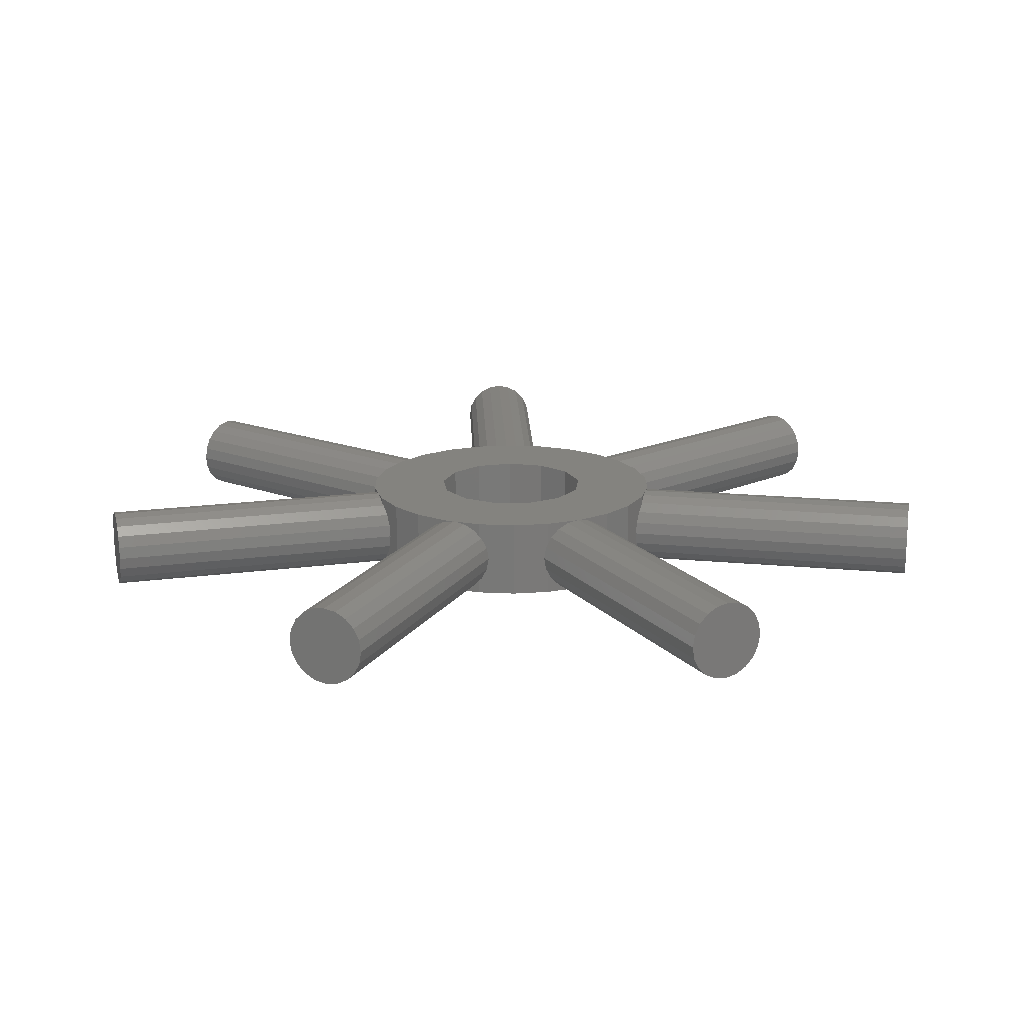
<metadata>
{"format":"stl","ext":"stl","renderer":"f3d","projection":"perspective","resolution":1024,"background":"white","views":[{"elev":17.8,"azim":-91.0,"up":"+Z"}]}
</metadata>
<code>
# stl→obj: 410 verts, 836 faces
v -21.75 7.745 2
v -21.71 7.834 2.618
v -21.71 7.834 1.382
v -21.59 8.093 3.176
v -21.41 8.495 3.618
v -21.17 9.002 3.902
v -20.92 9.564 4
v -20.66 10.13 3.902
v -20.43 10.63 3.618
v -20.24 11.04 3.176
v -20.13 11.29 2.618
v -20.09 11.38 2
v -20.13 11.29 1.382
v -20.24 11.04 0.8244
v -20.43 10.63 0.382
v -20.66 10.13 0.09789
v -20.92 9.564 0
v -21.17 9.002 0.09789
v -21.41 8.495 0.382
v -21.59 8.093 0.8244
v -7.832 1.382 2
v -7.82 1.484 2.618
v -7.82 1.484 1.382
v -7.784 1.78 0.8244
v -7.768 1.915 0.6952
v -7.656 2.208 0.382
v -7.458 2.731 0.09789
v -7.238 3.31 3.34e-15
v -7.084 3.718 0.06898
v -6.978 3.87 0.09789
v -6.657 4.336 0.382
v -6.401 4.706 0.8244
v -6.238 4.944 1.382
v -6.181 5.025 2
v -6.238 4.944 2.618
v -6.401 4.706 3.176
v -6.657 4.336 3.618
v -6.978 3.87 3.902
v -7.238 3.31 4
v -3.537 1.617 4
v -7.084 3.718 3.931
v -7.458 2.731 3.902
v -7.656 2.208 3.618
v -7.784 1.78 3.176
v -7.768 1.915 3.305
v -8 0 0
v -8 0 4
v -7.768 1.915 0
v -7.768 1.915 4
v -7.084 3.718 0
v -5.988 5.305 0
v -5.988 5.305 4
v -7.084 3.718 4
v -2.491 2.999 4
v -2.994 2.652 4
v -2.556 3.077 4
v -1.418 3.74 4
v -0.9468 3.797 4
v -1.921 7.706 4
v -2.837 7.48 4
v -4.545 6.584 4
v -3.884 0.9573 4
v -2.994 2.652 0
v -3.884 0.9573 0
v -7.768 -1.915 4
v -3.465 -1.755 4
v -7.125 -3.608 4
v -3.884 -0.9573 4
v -3.999 -0.07978 4
v -3.884 -0.07748 4
v -7.768 -1.915 0
v -4.545 6.584 0
v -2.837 7.48 0
v -0.9643 7.942 0
v 0.9643 7.942 0
v -1.418 3.74 0
v 2.837 7.48 0
v 0.4821 3.971 0
v 4.545 6.584 0
v 2.272 3.292 0
v 5.988 5.305 0
v 7.084 3.718 0
v 3.542 1.859 0
v 7.768 1.915 0
v 4 0 0
v 8 0 0
v 3.542 -1.859 0
v 7.768 -1.915 0
v 2.272 -3.292 0
v 7.084 -3.718 0
v 5.988 -5.305 0
v -1.418 -3.74 0
v 4.545 -6.584 0
v 2.837 -7.48 0
v 0.9643 -7.942 0
v -0.9643 -7.942 0
v -2.837 -7.48 0
v -4.545 -6.584 0
v -5.988 -5.305 0
v -7.084 -3.718 0
v -3.884 -0.9573 0
v -2.994 -2.652 0
v 0.4821 -3.971 0
v -7.768 -1.915 1.184
v -7.78 -1.808 1.382
v -7.793 -1.704 2
v -7.78 -1.808 2.618
v -7.768 -1.915 2.816
v -3.049 7.369 0.382
v -3.452 7.157 0.8244
v -2.837 7.48 3.737
v -3.049 7.369 3.618
v -3.452 7.157 3.176
v -3.711 7.021 2.618
v -3.8 6.975 2
v -3.711 7.021 1.382
v -2.837 7.48 0.2634
v -2.521 7.558 3.902
v -5.564 22.32 4
v -6.164 22.17 3.902
v 0.4821 3.971 4
v -2.994 -2.652 4
v -7.346 -3.027 3.902
v -20.8 -9.839 3.902
v -20.52 -10.39 4
v -7.702 -2.087 3.176
v -7.544 -2.503 3.618
v -7.125 -3.608 3.334e-15
v -7.346 -3.027 0.09789
v -7.544 -2.503 0.382
v -7.702 -2.087 0.8244
v -7.084 -3.718 0.01847
v -6.004 -5.282 2
v -5.988 -5.305 4
v -7.084 -3.718 3.982
v -7.084 -3.718 4
v -6.796 -4.134 3.902
v -6.477 -4.597 3.618
v -6.223 -4.965 3.176
v -6.06 -5.201 1.382
v -6.06 -5.201 2.618
v -6.223 -4.965 0.8244
v -6.477 -4.597 0.382
v -6.796 -4.134 0.09789
v -4.545 -6.584 4
v -3.429 -7.169 1.382
v -2.837 -7.48 0.4654
v -3.167 -7.307 0.8244
v -3.429 -7.169 2.618
v -3.519 -7.122 2
v -3.167 -7.307 3.176
v -2.837 -7.48 3.535
v -2.837 -7.48 4
v -1.614 -7.782 3.342e-15
v -0.9643 -7.942 0.1234
v -1.013 -7.93 0.09789
v -2.214 -7.634 0.09789
v -2.756 -7.5 0.382
v -0.4461 -7.942 0.382
v -0.9643 -7.942 4
v -0.9643 -7.942 3.877
v 0.9643 -7.942 4
v -0.4461 -7.942 3.618
v 0.005745 -7.942 3.176
v 0.2959 -7.942 2.618
v 0.3958 -7.942 2
v 0.2959 -7.942 1.382
v 0.005745 -7.942 0.8244
v 2.837 -7.48 4
v 4.124 -6.805 0.382
v 3.723 -7.015 0.8244
v 3.466 -7.15 1.382
v 3.378 -7.196 2
v 3.723 -7.015 3.176
v 3.466 -7.15 2.618
v 4.124 -6.805 3.618
v 4.545 -6.584 3.855
v 4.545 -6.584 4
v 4.545 -6.584 0.1453
v 5.077 -6.112 3.565e-15
v 5.988 -5.305 0.423
v 5.957 -5.332 0.382
v 5.54 -5.702 0.09789
v 4.614 -6.522 0.09789
v 6.225 -4.962 0.8244
v 5.988 -5.305 4
v 5.988 -5.305 3.577
v 7.084 -3.718 4
v 6.225 -4.962 3.176
v 6.393 -4.719 2.618
v 6.45 -4.635 2
v 6.393 -4.719 1.382
v 7.768 -1.915 4
v 7.944 -0.4597 0.09789
v 7.776 -1.845 2
v 7.788 -1.747 2.618
v 7.876 -1.019 0.382
v 7.822 -1.462 0.8244
v 7.788 -1.747 1.382
v 7.876 -1.019 3.618
v 7.822 -1.462 3.176
v 7.944 -0.4597 3.902
v 8 0 3.975
v 8 0 4
v 8 0 0.02527
v 7.785 1.774 0.8244
v 7.768 1.915 1.102
v 7.838 1.332 0.382
v 7.906 0.7759 0.09789
v 7.981 0.1592 3.335e-15
v 7.084 3.718 4
v 7.677 2.154 2
v 7.768 1.915 4
v 7.768 1.915 2.898
v 7.714 2.056 2.618
v 7.714 2.056 1.382
v 5.988 5.305 0.7374
v 6.21 4.984 1.382
v 6.04 5.23 0.8244
v 6.268 4.899 2
v 6.21 4.984 2.618
v 6.04 5.23 3.176
v 5.988 5.305 4
v 5.988 5.305 3.263
v 4.839 6.323 3.339e-15
v 4.545 6.584 0.06219
v 5.303 5.912 0.09789
v 5.721 5.541 0.382
v 3.188 7.296 1.382
v 3.1 7.342 2
v 4.545 6.584 3.938
v 2.837 7.48 4
v 4.545 6.584 4
v 4.342 6.69 3.902
v 3.841 6.953 3.618
v 3.444 7.162 3.176
v 3.188 7.296 2.618
v 4.342 6.69 0.09789
v 3.444 7.162 0.8244
v 3.841 6.953 0.382
v 0.9643 7.942 4
v -0.9643 7.942 0.2852
v -0.7685 7.942 0.382
v -0.3125 7.942 0.8244
v -0.01974 7.942 1.382
v 0.08115 7.942 2
v -0.01974 7.942 2.618
v -0.7685 7.942 3.618
v -0.9643 7.942 3.715
v -0.9643 7.942 4
v -0.3125 7.942 3.176
v -2.521 7.558 0.09789
v -1.921 7.706 3.344e-15
v -1.321 7.854 0.09789
v 0.7985 3.851 4
v 2.272 3.292 4
v 3.542 1.859 4
v 2.405 3.142 4
v 4 0 4
v 3.98 0.07941 4
v 3.556 1.801 4
v 3.595 -1.644 4
v 3.542 -1.859 4
v 2.511 -3.023 4
v 2.272 -3.292 4
v 0.9462 -3.795 4
v 0.4821 -3.971 4
v -0.7913 -3.816 4
v -1.418 -3.74 4
v -2.363 -3.088 4
v -21.38 -8.694 2.618
v -21.25 -8.947 3.176
v -21.42 -8.606 2
v -21.38 -8.694 1.382
v -21.25 -8.947 0.8244
v -6.705 22.03 0.382
v -6.164 22.17 0.09789
v -7.134 21.93 0.8244
v -7.41 21.86 1.382
v -7.505 21.83 2
v -7.41 21.86 2.618
v -7.134 21.93 3.176
v -6.705 22.03 3.618
v -5.564 22.32 4.461e-16
v -5.564 22.32 0
v -1.321 7.854 3.902
v -4.965 22.47 3.902
v 0.8121 3.917 4
v 4.839 6.323 4
v -1.614 -7.782 4
v -2.431 -3.176 4
v -20.24 -10.94 3.902
v -21.05 -9.342 3.618
v -21.05 -9.342 0.382
v -20.8 -9.839 0.09789
v -20.52 -10.39 0
v -20.24 -10.94 0.09789
v -19.99 -11.44 0.382
v -19.79 -11.83 0.8244
v -19.66 -12.09 1.382
v -19.62 -12.17 2
v -19.66 -12.09 2.618
v -19.79 -11.83 3.176
v -19.99 -11.44 3.618
v -2.756 -7.5 3.618
v -2.214 -7.634 3.902
v -6.254 -22.19 3.176
v -5.821 -22.28 3.618
v -6.532 -22.13 2.618
v -6.628 -22.11 2
v -6.532 -22.13 1.382
v -6.254 -22.19 0.8244
v -5.821 -22.28 0.382
v -5.275 -22.4 0.09789
v -4.67 -22.52 0
v -4.065 -22.65 0.09789
v -3.519 -22.76 0.382
v -3.085 -22.85 0.8244
v -2.807 -22.91 1.382
v -2.711 -22.93 2
v -2.807 -22.91 2.618
v -3.085 -22.85 3.176
v -3.519 -22.76 3.618
v -1.013 -7.93 3.902
v -4.065 -22.65 3.902
v 5.077 -6.112 4
v 0.9677 -3.881 4
v 4.614 -6.522 3.902
v 13.79 -18.44 3.618
v 14.22 -18.09 3.902
v 13.45 -18.73 3.176
v 13.23 -18.91 2.618
v 13.16 -18.97 2
v 13.23 -18.91 1.382
v 13.45 -18.73 0.8244
v 13.79 -18.44 0.382
v 14.22 -18.09 0.09789
v 14.7 -17.69 2.22e-16
v 15.17 -17.3 0.09789
v 15.6 -16.94 0.382
v 15.94 -16.66 0.8244
v 16.16 -16.48 1.382
v 16.23 -16.41 2
v 16.16 -16.48 2.618
v 15.94 -16.66 3.176
v 5.957 -5.332 3.618
v 15.6 -16.94 3.618
v 5.54 -5.702 3.902
v 7.981 0.1592 4
v 3.638 -1.663 4
v 23 0.4587 4
v 23.01 -0.1592 3.902
v 23.02 -0.7166 3.618
v 23.03 -1.159 3.176
v 23.03 -1.443 2.618
v 23.04 -1.541 2
v 23.03 -1.443 1.382
v 23.03 -1.159 0.8244
v 23.02 -0.7166 0.382
v 23.01 -0.1592 0.09789
v 23 0.4587 0
v 22.98 1.077 0.09789
v 22.97 1.634 0.382
v 22.96 2.076 0.8244
v 22.96 2.36 1.382
v 22.96 2.458 2
v 22.96 2.36 2.618
v 7.785 1.774 3.176
v 22.96 2.076 3.176
v 7.838 1.332 3.618
v 7.906 0.7759 3.902
v 3.569 1.807 4
v 5.303 5.912 3.902
v 5.721 5.541 3.618
v 14.91 17.55 3.618
v 15.26 17.28 3.176
v 15.49 17.11 2.618
v 15.57 17.05 2
v 15.49 17.11 1.382
v 15.26 17.28 0.8244
v 14.91 17.55 0.382
v 14.47 17.89 0.09789
v 13.98 18.26 0
v 13.49 18.64 0.09789
v 13.05 18.98 0.382
v 12.69 19.25 0.8244
v 12.47 19.42 1.382
v 12.39 19.48 2
v 12.47 19.42 2.618
v 12.69 19.25 3.176
v 13.05 18.98 3.618
v 13.49 18.64 3.902
v 13.98 18.26 4
v -4.424 22.6 3.618
v -3.994 22.71 3.176
v -3.719 22.78 2.618
v -3.624 22.8 2
v -3.719 22.78 1.382
v -3.994 22.71 0.8244
v -4.424 22.6 0.382
v -4.965 22.47 0.09789
v -1.921 7.706 3.498e-15
v 14.47 17.89 3.902
v 22.98 1.077 3.902
v 14.7 -17.69 4
v 15.17 -17.3 3.902
v -4.67 -22.52 4
v -5.275 -22.4 3.902
v -5.564 22.32 8.922e-16
v 22.97 1.634 3.618
f 1 2 3
f 3 2 4
f 3 4 5
f 3 5 6
f 3 6 7
f 3 7 8
f 3 8 9
f 3 9 10
f 3 10 11
f 3 11 12
f 3 12 13
f 3 13 14
f 3 14 15
f 3 15 16
f 3 16 17
f 3 17 18
f 3 18 19
f 3 19 20
f 2 1 21
f 22 2 21
f 21 1 3
f 23 21 3
f 23 3 20
f 24 23 20
f 20 19 24
f 25 19 26
f 24 19 25
f 19 18 26
f 26 18 27
f 18 17 27
f 27 17 28
f 17 16 28
f 29 16 30
f 28 16 29
f 16 15 30
f 30 15 31
f 15 14 31
f 31 14 32
f 14 13 32
f 32 13 33
f 13 12 33
f 33 12 34
f 11 35 12
f 12 35 34
f 10 36 11
f 11 36 35
f 10 9 37
f 36 10 37
f 9 8 38
f 37 9 38
f 39 7 40
f 39 41 8
f 8 7 39
f 38 8 41
f 7 6 42
f 40 7 39
f 39 7 42
f 6 5 43
f 42 6 43
f 5 4 44
f 43 5 45
f 45 5 44
f 4 2 22
f 44 4 22
f 46 47 48
f 45 47 49
f 44 47 45
f 22 47 44
f 21 47 22
f 23 47 21
f 48 47 23
f 25 48 24
f 24 48 23
f 48 25 26
f 48 26 27
f 48 27 28
f 48 28 50
f 29 50 28
f 50 29 51
f 51 29 30
f 51 30 31
f 31 32 51
f 32 33 51
f 33 34 51
f 34 35 51
f 35 52 51
f 36 52 35
f 38 41 53
f 38 53 37
f 37 53 52
f 37 52 36
f 41 39 53
f 53 39 40
f 54 53 55
f 55 53 40
f 56 53 54
f 57 53 56
f 57 56 54
f 58 53 57
f 59 53 58
f 60 53 59
f 61 53 60
f 52 53 61
f 40 62 63
f 63 55 40
f 62 64 63
f 49 47 65
f 66 49 67
f 67 49 65
f 68 49 66
f 69 49 68
f 70 69 68
f 62 49 70
f 40 49 62
f 39 49 40
f 69 70 49
f 45 49 43
f 42 49 39
f 43 49 42
f 46 48 71
f 71 48 50
f 71 50 51
f 71 51 72
f 71 72 73
f 71 73 74
f 71 74 75
f 76 75 77
f 78 77 79
f 80 81 82
f 83 82 84
f 85 84 86
f 87 86 88
f 89 90 91
f 92 91 93
f 71 93 94
f 71 94 95
f 71 95 96
f 71 96 97
f 71 97 98
f 71 98 99
f 71 99 100
f 101 71 64
f 102 71 101
f 92 71 102
f 103 91 92
f 71 92 93
f 89 91 103
f 87 90 89
f 83 84 85
f 87 88 90
f 85 86 87
f 76 77 78
f 63 75 76
f 71 75 63
f 64 71 63
f 78 79 81
f 78 81 80
f 80 82 83
f 46 71 47
f 47 71 104
f 47 104 105
f 47 105 106
f 106 107 47
f 107 108 47
f 47 108 65
f 51 52 72
f 72 52 61
f 109 73 110
f 111 61 60
f 112 61 111
f 113 61 112
f 114 61 113
f 72 61 115
f 72 115 116
f 72 116 110
f 72 110 73
f 117 73 109
f 115 61 114
f 111 60 118
f 118 60 59
f 119 120 118
f 58 119 59
f 59 119 118
f 78 121 58
f 58 57 78
f 57 76 78
f 54 55 76
f 76 57 54
f 55 63 76
f 70 68 64
f 64 62 70
f 68 101 64
f 68 66 102
f 102 66 122
f 101 68 102
f 123 124 125
f 67 123 125
f 66 67 125
f 108 126 65
f 65 126 127
f 127 123 65
f 123 67 65
f 71 100 128
f 71 128 129
f 71 129 130
f 71 130 131
f 71 131 104
f 128 100 132
f 100 99 132
f 133 99 134
f 135 134 136
f 137 134 135
f 138 134 137
f 139 134 138
f 140 99 133
f 141 133 134
f 142 99 140
f 143 99 142
f 144 99 143
f 132 99 144
f 141 134 139
f 134 99 98
f 145 134 98
f 146 98 97
f 147 148 97
f 145 98 146
f 149 145 150
f 151 145 149
f 152 145 151
f 153 145 152
f 148 146 97
f 146 150 145
f 154 97 96
f 155 156 96
f 157 97 154
f 158 97 157
f 147 97 158
f 156 154 96
f 155 96 95
f 159 155 95
f 160 161 162
f 161 163 162
f 163 164 162
f 162 165 95
f 165 166 95
f 166 167 95
f 167 168 95
f 168 159 95
f 164 165 162
f 162 95 94
f 169 162 94
f 170 94 93
f 171 94 170
f 172 94 171
f 169 94 172
f 169 172 173
f 174 169 175
f 176 169 174
f 177 169 176
f 178 169 177
f 179 170 93
f 173 175 169
f 180 93 91
f 181 182 91
f 182 183 91
f 184 93 180
f 179 93 184
f 183 180 91
f 181 91 90
f 185 181 90
f 186 187 188
f 187 189 188
f 189 190 188
f 190 191 188
f 188 192 90
f 192 185 90
f 191 192 188
f 188 90 88
f 193 188 88
f 194 88 86
f 195 196 193
f 197 88 194
f 198 88 197
f 199 88 198
f 195 88 199
f 193 88 195
f 200 193 201
f 202 193 200
f 203 193 202
f 204 193 203
f 205 194 86
f 196 201 193
f 206 84 207
f 208 84 206
f 209 84 208
f 210 84 209
f 86 84 210
f 210 205 86
f 84 82 211
f 212 84 211
f 213 214 211
f 214 215 211
f 215 212 211
f 216 84 212
f 216 207 84
f 82 81 217
f 218 82 219
f 219 82 217
f 220 82 218
f 221 82 220
f 222 82 221
f 223 82 222
f 223 222 224
f 211 82 223
f 79 225 81
f 79 226 225
f 81 227 228
f 228 217 81
f 227 81 225
f 229 77 230
f 231 232 233
f 234 232 231
f 235 232 234
f 236 232 235
f 230 232 237
f 77 232 230
f 226 79 238
f 77 229 239
f 77 239 240
f 77 240 238
f 77 238 79
f 237 232 236
f 75 241 77
f 77 241 232
f 74 242 75
f 75 242 243
f 75 243 244
f 244 245 75
f 245 246 75
f 246 247 75
f 247 241 75
f 248 249 250
f 248 250 251
f 251 250 241
f 251 241 247
f 73 117 252
f 73 252 253
f 73 253 74
f 74 254 242
f 254 74 253
f 255 121 80
f 80 256 255
f 121 78 80
f 257 258 83
f 83 258 256
f 83 256 80
f 259 260 85
f 85 260 261
f 85 261 257
f 85 257 83
f 262 85 263
f 262 259 85
f 85 87 263
f 264 87 265
f 264 263 87
f 87 89 265
f 266 89 267
f 266 265 89
f 89 103 267
f 268 103 269
f 268 267 103
f 103 92 269
f 270 92 122
f 270 269 92
f 92 102 122
f 271 272 107
f 108 272 126
f 107 272 108
f 273 271 106
f 106 271 107
f 273 106 274
f 274 106 105
f 274 105 275
f 275 105 104
f 275 104 131
f 276 277 109
f 117 277 252
f 109 277 117
f 278 276 110
f 110 276 109
f 279 278 116
f 116 278 110
f 280 279 115
f 115 279 116
f 280 115 281
f 281 115 114
f 281 114 282
f 282 114 113
f 283 282 113
f 112 283 113
f 120 283 112
f 118 120 111
f 111 120 112
f 277 284 285
f 59 119 58
f 59 286 287
f 287 119 59
f 250 59 58
f 255 250 121
f 121 250 58
f 288 250 255
f 256 250 288
f 256 288 255
f 258 250 256
f 289 250 258
f 233 250 289
f 232 250 233
f 241 250 232
f 66 67 136
f 145 66 134
f 134 66 136
f 153 66 145
f 290 66 153
f 122 66 290
f 268 269 290
f 269 270 290
f 270 291 290
f 270 122 291
f 291 122 290
f 135 125 292
f 67 125 135
f 66 125 67
f 137 135 292
f 127 293 124
f 123 127 124
f 273 274 271
f 271 274 275
f 271 275 294
f 271 294 295
f 271 295 296
f 271 296 297
f 271 297 298
f 271 298 299
f 271 299 300
f 271 300 301
f 271 301 302
f 271 302 303
f 271 303 304
f 271 304 292
f 271 292 125
f 271 125 124
f 271 124 293
f 271 293 272
f 126 272 293
f 127 126 293
f 275 131 294
f 294 131 130
f 294 130 295
f 295 130 129
f 295 129 296
f 296 129 128
f 296 128 297
f 297 128 132
f 297 132 144
f 297 144 298
f 298 144 143
f 298 143 299
f 299 143 142
f 300 299 142
f 140 300 142
f 301 300 140
f 133 301 140
f 141 302 301
f 133 141 301
f 139 303 302
f 141 139 302
f 138 304 303
f 139 138 303
f 137 292 304
f 138 137 304
f 136 67 135
f 153 152 305
f 306 153 305
f 306 290 153
f 151 307 308
f 152 151 308
f 305 152 308
f 309 307 149
f 149 307 151
f 310 309 150
f 150 309 149
f 310 150 311
f 311 150 146
f 311 146 312
f 312 146 148
f 312 148 313
f 313 148 147
f 313 147 158
f 313 158 314
f 314 158 157
f 314 157 315
f 315 157 154
f 315 154 316
f 316 154 156
f 316 156 317
f 317 156 155
f 317 155 159
f 317 159 318
f 318 159 168
f 319 318 168
f 167 319 168
f 320 319 167
f 166 320 167
f 165 321 320
f 166 165 320
f 164 322 321
f 165 164 321
f 163 323 322
f 164 163 322
f 324 325 323
f 161 324 323
f 163 161 323
f 160 290 324
f 161 160 324
f 268 290 160
f 169 268 162
f 162 268 160
f 178 268 169
f 326 268 178
f 267 268 326
f 264 265 326
f 265 266 326
f 266 327 326
f 266 267 327
f 327 267 326
f 178 177 328
f 326 178 328
f 177 176 329
f 328 177 330
f 330 177 329
f 176 174 331
f 329 176 331
f 175 332 174
f 174 332 331
f 173 333 175
f 175 333 332
f 173 172 333
f 333 172 334
f 172 171 334
f 334 171 335
f 171 170 335
f 335 170 336
f 170 179 336
f 336 179 184
f 336 184 337
f 184 180 337
f 337 180 338
f 180 183 338
f 338 183 339
f 183 182 339
f 339 182 340
f 182 181 340
f 340 181 185
f 340 185 341
f 341 185 192
f 342 341 192
f 342 192 191
f 343 342 191
f 191 190 344
f 343 191 344
f 190 189 345
f 344 190 345
f 187 346 347
f 189 187 345
f 345 187 347
f 186 326 348
f 346 186 348
f 346 187 186
f 263 264 326
f 188 263 186
f 186 263 326
f 193 263 188
f 204 263 193
f 349 263 204
f 259 262 349
f 260 259 349
f 350 263 349
f 262 350 349
f 350 262 263
f 203 349 204
f 351 260 349
f 203 351 349
f 202 351 203
f 352 351 202
f 202 200 353
f 352 202 353
f 200 201 354
f 353 200 354
f 201 196 355
f 354 201 355
f 196 195 356
f 355 196 356
f 356 195 199
f 357 356 199
f 357 199 198
f 358 357 198
f 198 197 358
f 358 197 359
f 197 194 359
f 359 194 360
f 194 205 360
f 360 205 210
f 360 210 361
f 209 362 210
f 210 362 361
f 208 363 209
f 209 363 362
f 206 364 208
f 208 364 363
f 216 365 207
f 207 365 364
f 207 364 206
f 212 366 216
f 216 366 365
f 212 215 366
f 366 215 367
f 215 214 367
f 367 214 368
f 367 368 369
f 368 214 213
f 370 368 213
f 349 371 213
f 371 370 213
f 289 258 257
f 261 289 257
f 261 372 289
f 372 260 289
f 261 260 372
f 260 349 289
f 349 213 289
f 213 211 289
f 211 223 289
f 289 223 373
f 374 223 224
f 373 223 374
f 375 374 224
f 222 375 224
f 222 376 375
f 376 222 221
f 377 376 221
f 377 221 220
f 378 377 220
f 220 218 379
f 378 220 379
f 218 219 380
f 379 218 380
f 228 381 217
f 217 381 380
f 217 380 219
f 227 382 228
f 228 382 381
f 225 383 227
f 227 383 382
f 238 384 226
f 226 384 383
f 226 383 225
f 240 385 238
f 238 385 384
f 239 386 240
f 240 386 385
f 229 387 239
f 239 387 386
f 230 388 229
f 229 388 387
f 230 237 388
f 388 237 389
f 237 236 389
f 389 236 390
f 390 236 235
f 391 390 235
f 391 235 234
f 392 391 234
f 392 289 393
f 393 289 258
f 234 231 392
f 231 289 392
f 289 231 233
f 59 250 286
f 286 250 249
f 394 287 286
f 248 394 249
f 249 394 286
f 395 394 248
f 251 395 248
f 396 395 251
f 247 396 251
f 397 396 247
f 246 397 247
f 245 398 397
f 246 245 397
f 244 399 398
f 245 244 398
f 400 399 243
f 243 399 244
f 401 400 254
f 242 400 243
f 254 400 242
f 285 401 253
f 253 401 254
f 284 285 253
f 277 285 284
f 284 253 402
f 285 284 253
f 253 284 402
f 277 285 252
f 252 285 253
f 393 258 289
f 373 393 289
f 403 393 373
f 404 349 351
f 351 349 260
f 371 349 404
f 326 264 405
f 348 405 406
f 348 326 405
f 405 264 326
f 328 330 326
f 330 405 326
f 290 407 325
f 268 407 290
f 324 290 325
f 306 408 407
f 290 306 407
f 268 290 407
f 280 281 279
f 279 281 282
f 279 282 283
f 279 283 120
f 279 120 119
f 409 401 285
f 279 285 277
f 279 277 276
f 279 276 278
f 279 409 285
f 409 279 119
f 305 308 408
f 306 305 408
f 309 310 311
f 313 309 312
f 312 309 311
f 314 309 313
f 315 309 314
f 316 309 315
f 317 309 316
f 318 309 317
f 319 309 318
f 320 309 319
f 321 309 320
f 322 309 321
f 323 309 322
f 325 309 323
f 407 309 325
f 408 309 407
f 308 309 408
f 307 309 308
f 332 333 334
f 336 332 335
f 335 332 334
f 337 332 336
f 338 332 337
f 339 332 338
f 340 332 339
f 341 332 340
f 342 332 341
f 343 332 342
f 344 332 343
f 345 332 344
f 347 332 345
f 406 332 347
f 405 332 406
f 330 332 405
f 329 332 330
f 331 332 329
f 346 348 406
f 347 346 406
f 365 366 367
f 410 365 369
f 369 365 367
f 404 365 410
f 351 365 404
f 352 365 351
f 353 365 352
f 354 365 353
f 355 365 354
f 356 365 355
f 357 365 356
f 358 365 357
f 359 365 358
f 360 365 359
f 361 365 360
f 362 365 361
f 363 365 362
f 364 365 363
f 369 368 370
f 410 369 370
f 410 370 371
f 404 410 371
f 403 373 374
f 375 403 374
f 388 389 387
f 387 389 390
f 387 390 391
f 387 391 392
f 387 392 393
f 387 393 403
f 387 403 375
f 387 375 376
f 387 376 377
f 387 377 378
f 387 378 379
f 387 379 380
f 387 380 381
f 387 381 382
f 387 382 383
f 387 383 384
f 387 384 385
f 387 385 386
f 119 287 409
f 409 287 394
f 409 394 395
f 409 395 396
f 409 396 397
f 409 397 398
f 409 398 399
f 409 399 400
f 409 400 401

</code>
